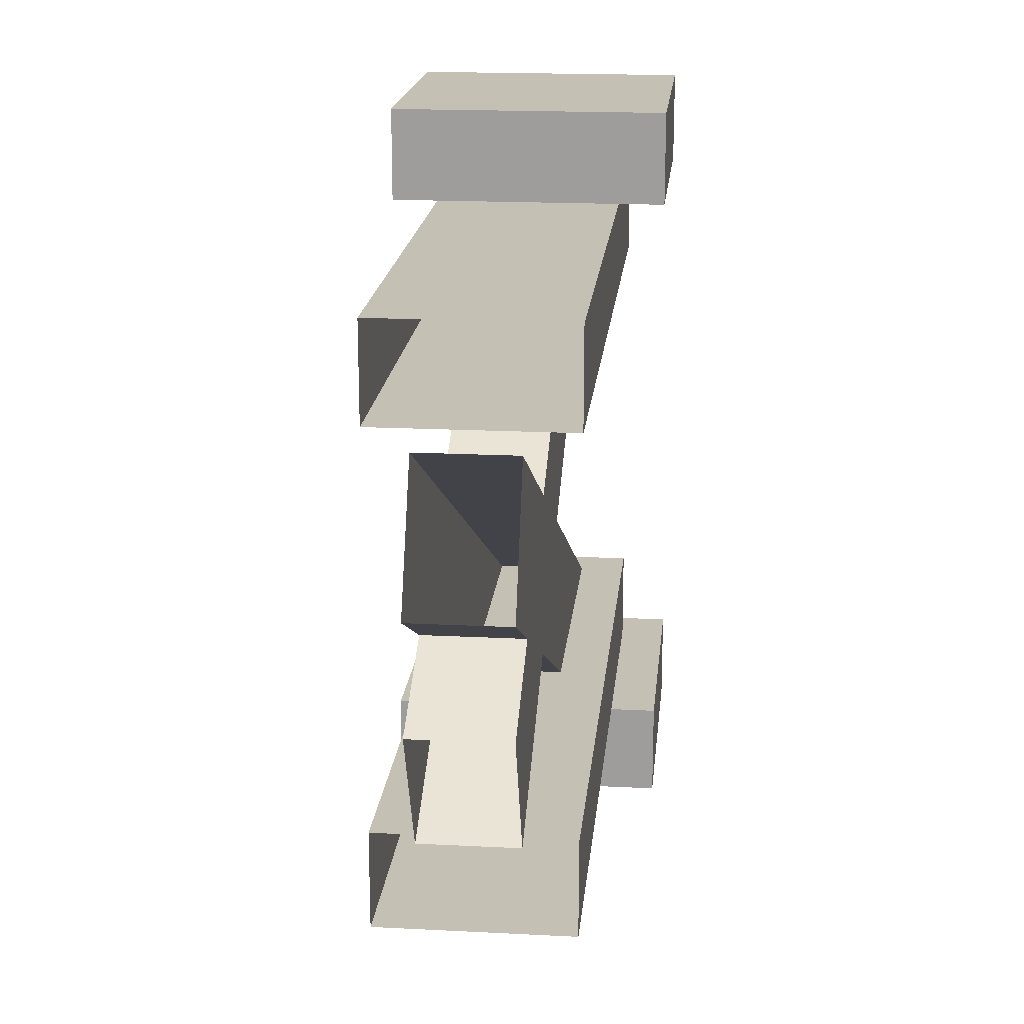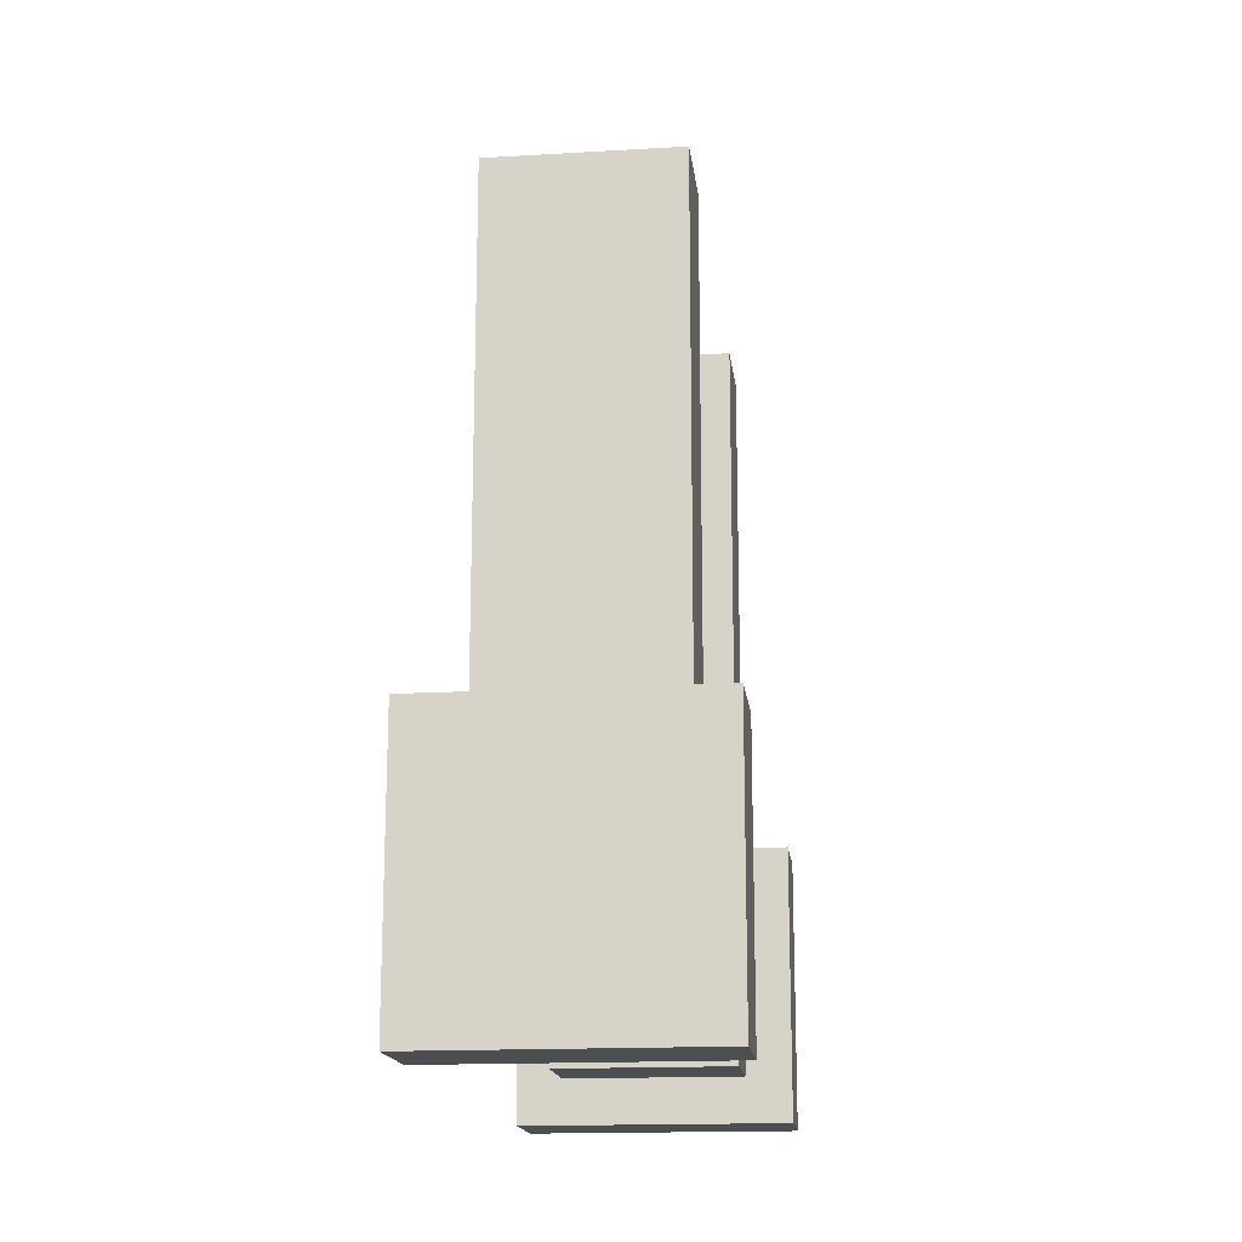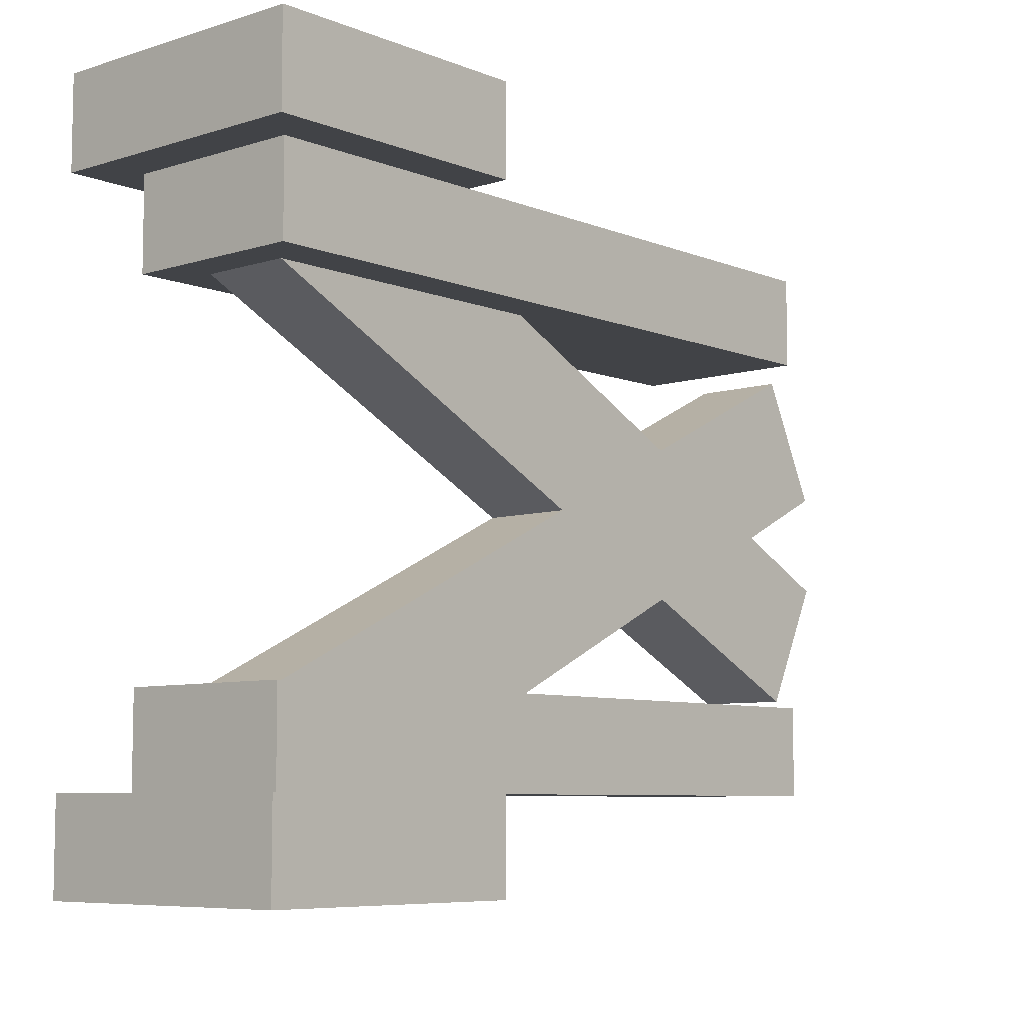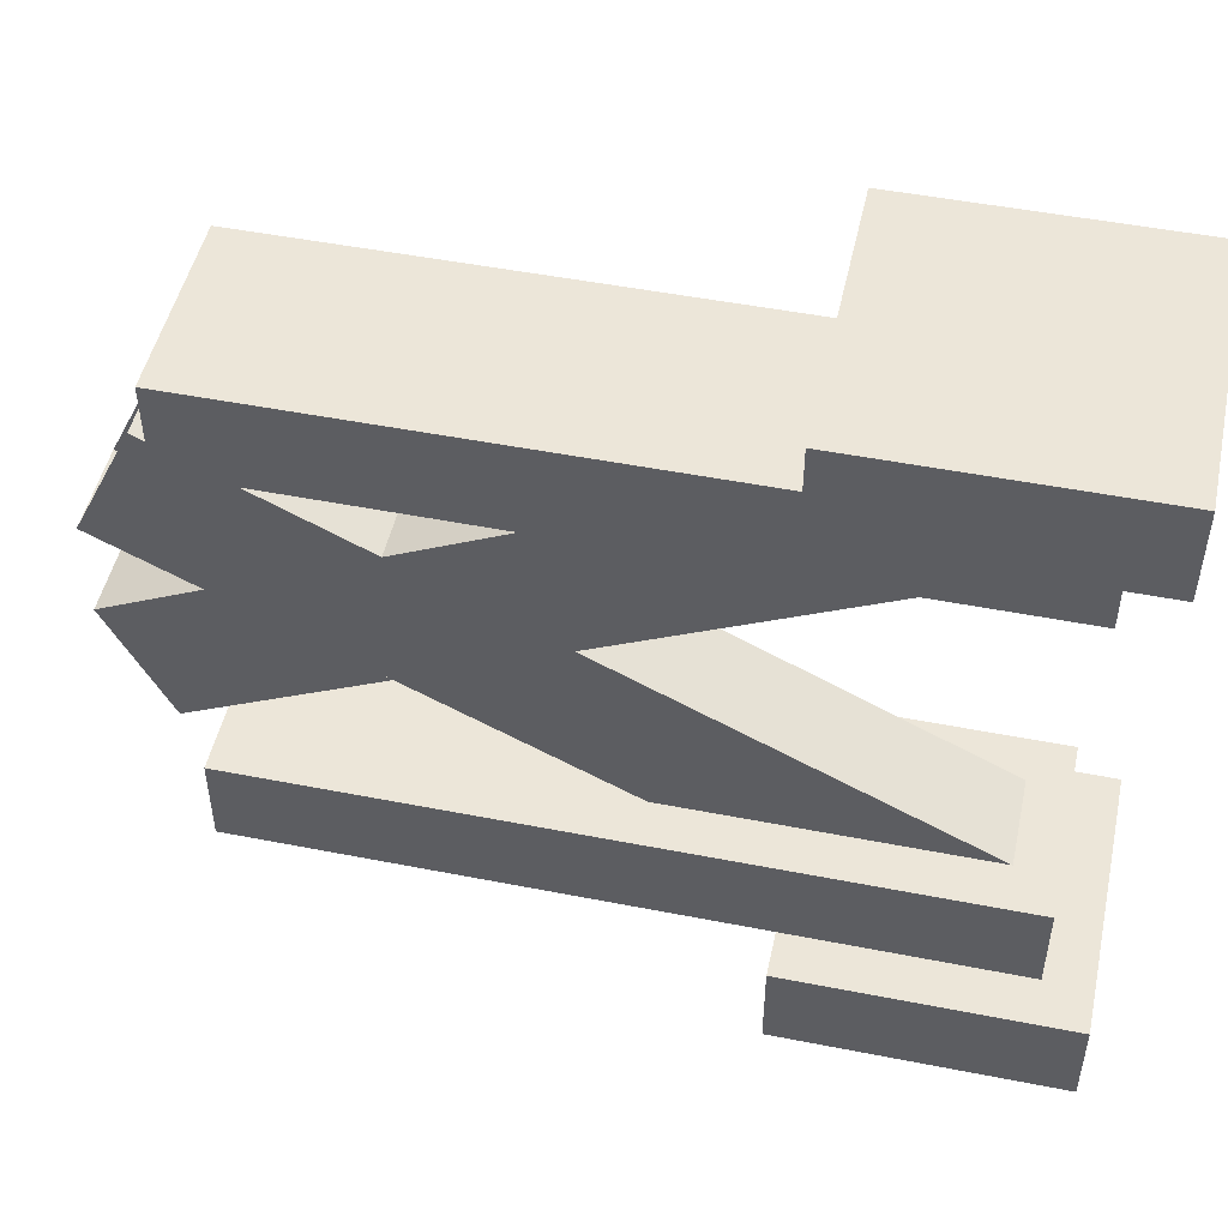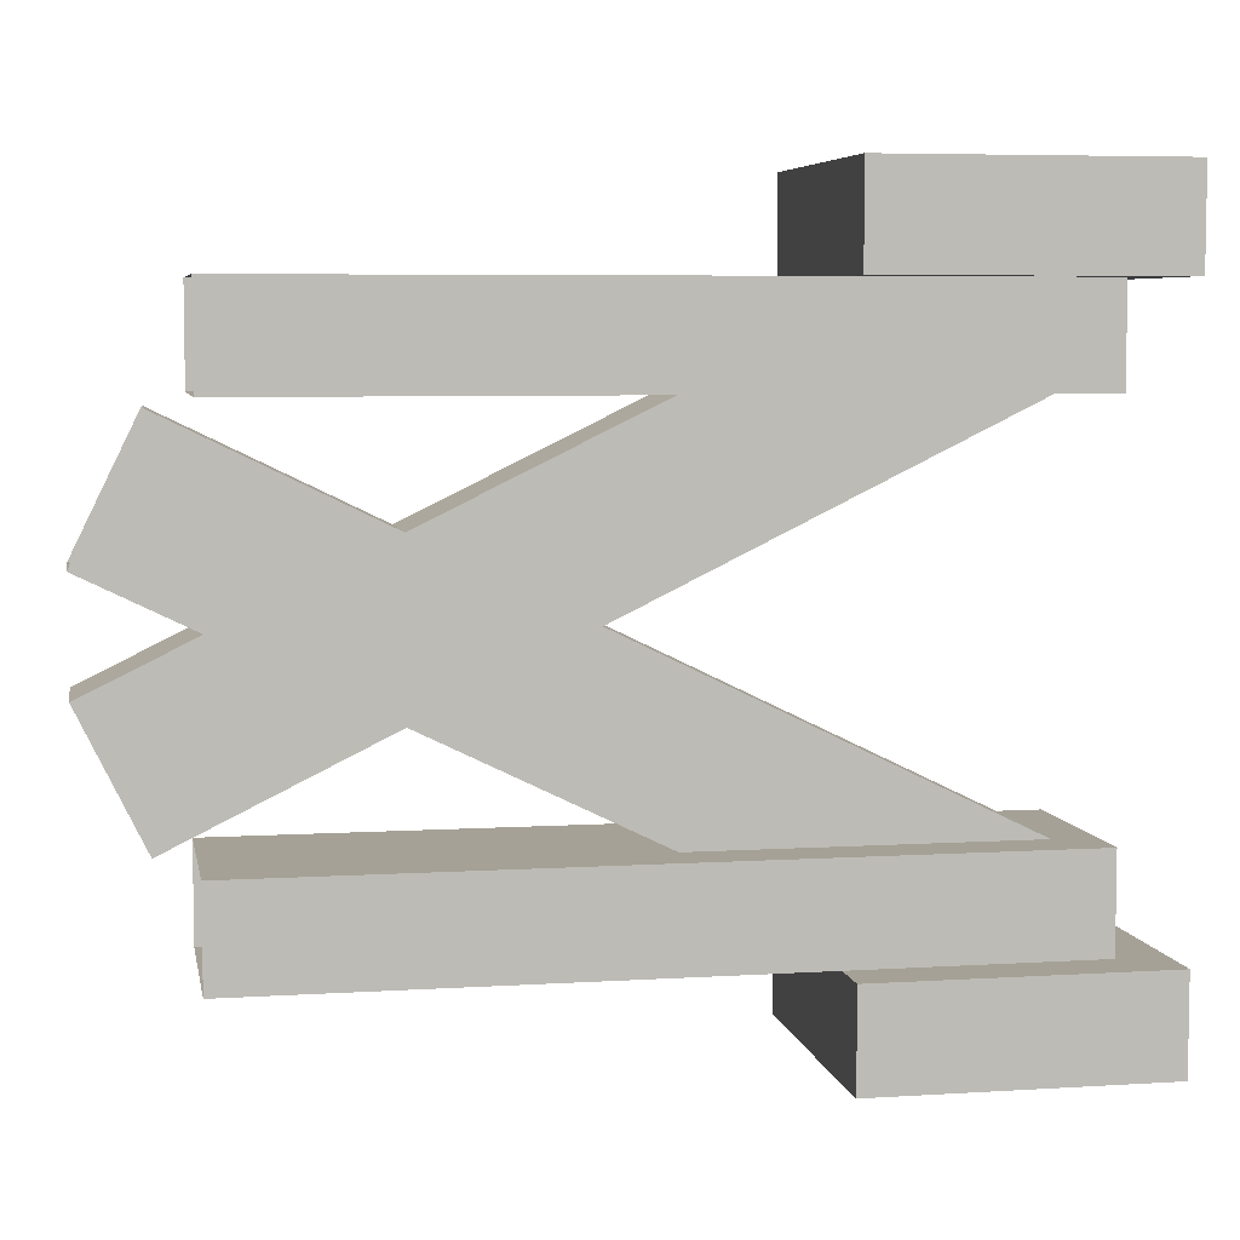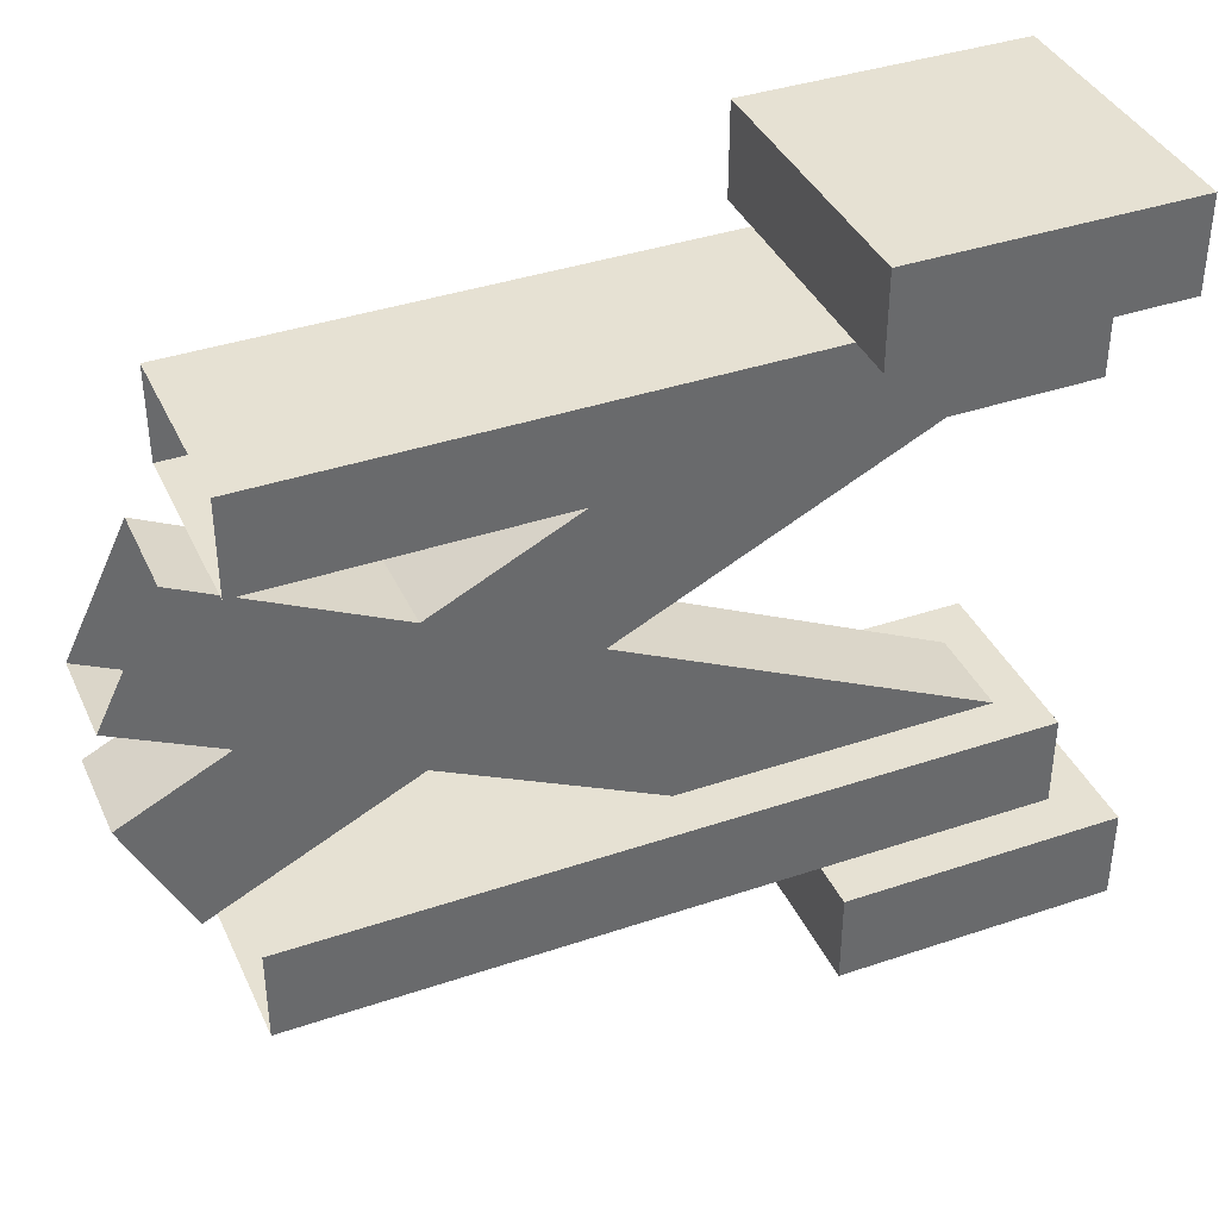
<metadata>
{"format":"obj","ext":"obj","renderer":"f3d","projection":"perspective","resolution":1024,"background":"white","views":[{"elev":18.4,"azim":5.6,"up":"+Y"},{"elev":-16.6,"azim":6.8,"up":"+Z"},{"elev":-7.3,"azim":-138.4,"up":"+Y"},{"elev":49.1,"azim":102.3,"up":"+Y"},{"elev":6.0,"azim":79.3,"up":"+Y"},{"elev":38.8,"azim":67.0,"up":"+Y"}]}
</metadata>
<code>
o arm_twoway
v 0.375 0.875 1.375
v 0.375 0.875 0.375
v 0.375 0.75 0.375
v 0.375 0.75 1.375
v 0.625 0.875 0.375
v 0.625 0.875 1.375
v 0.625 0.75 1.375
v 0.625 0.75 0.375
v 0.4375 0.4315 1.506
v 0.4375 0.9262 0.4959
v 0.4375 0.7578 0.4135
v 0.4375 0.2631 1.424
v 0.5625 0.9262 0.4959
v 0.5625 0.4315 1.506
v 0.5625 0.2631 1.424
v 0.5625 0.7578 0.4135
v 0.3125 1 0.6875
v 0.3125 1 0.3125
v 0.3125 0.875 0.3125
v 0.3125 0.875 0.6875
v 0.6875 1 0.3125
v 0.6875 1 0.6875
v 0.6875 0.875 0.6875
v 0.6875 0.875 0.3125
v 0.4375 0.3956 1.153
v 0.5625 0.3956 1.153
v 0.5625 0.5 1.366
v 0.4375 0.5 1.366
v 0.4375 0.5 0.9399
v 0.5625 0.6044 1.153
v 0.4375 0.6044 1.153
v 0.5625 0.5 0.9399
v 0.375 0.125 1.375
v 0.375 0.125 0.375
v 0.375 0.25 0.375
v 0.375 0.25 1.375
v 0.625 0.125 0.375
v 0.625 0.125 1.375
v 0.625 0.25 1.375
v 0.625 0.25 0.375
v 0.4375 0.5685 1.506
v 0.4375 0.07385 0.4959
v 0.4375 0.2422 0.4135
v 0.4375 0.7369 1.424
v 0.5625 0.07385 0.4959
v 0.5625 0.5685 1.506
v 0.5625 0.7369 1.424
v 0.5625 0.2422 0.4135
v 0.3125 0 0.6875
v 0.3125 0 0.3125
v 0.3125 0.125 0.3125
v 0.3125 0.125 0.6875
v 0.6875 0 0.3125
v 0.6875 0 0.6875
v 0.6875 0.125 0.6875
v 0.6875 0.125 0.3125
f 1 2 3 4
f 5 6 7 8
f 2 1 6 5
f 4 3 8 7
f 5 8 3 2
f 9 28 25 12
f 13 30 32 16
f 14 27 28 9
f 12 25 26 15
f 17 18 19 20
f 21 22 23 24
f 22 21 18 17
f 20 19 24 23
f 21 24 19 18
f 22 17 20 23
f 31 30 13 10
f 29 31 10 11
f 32 29 11 16
f 26 27 14 15
f 33 36 35 34
f 37 40 39 38
f 34 37 38 33
f 36 39 40 35
f 37 34 35 40
f 41 44 43 42
f 45 48 47 46
f 46 41 42 45
f 44 47 48 43
f 49 52 51 50
f 53 56 55 54
f 54 49 50 53
f 52 55 56 51
f 53 50 51 56
f 54 55 52 49

</code>
